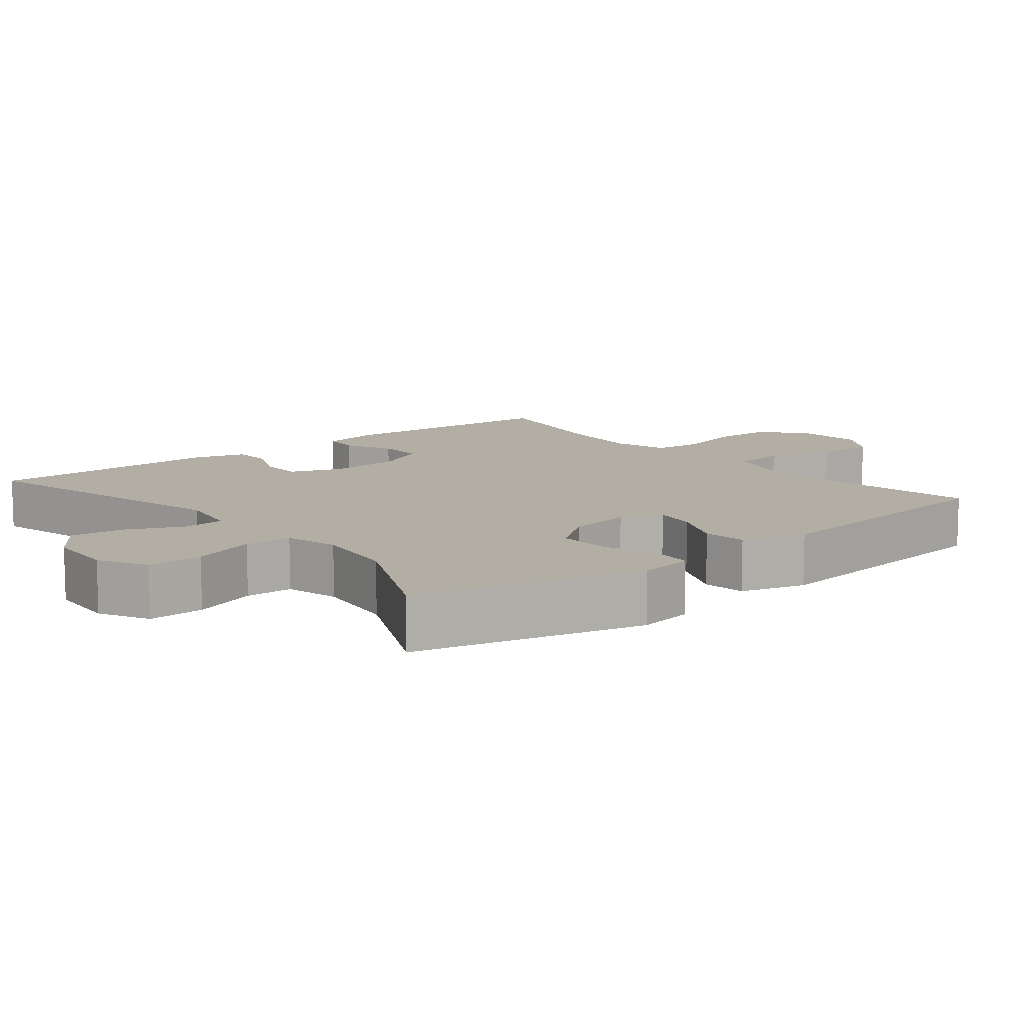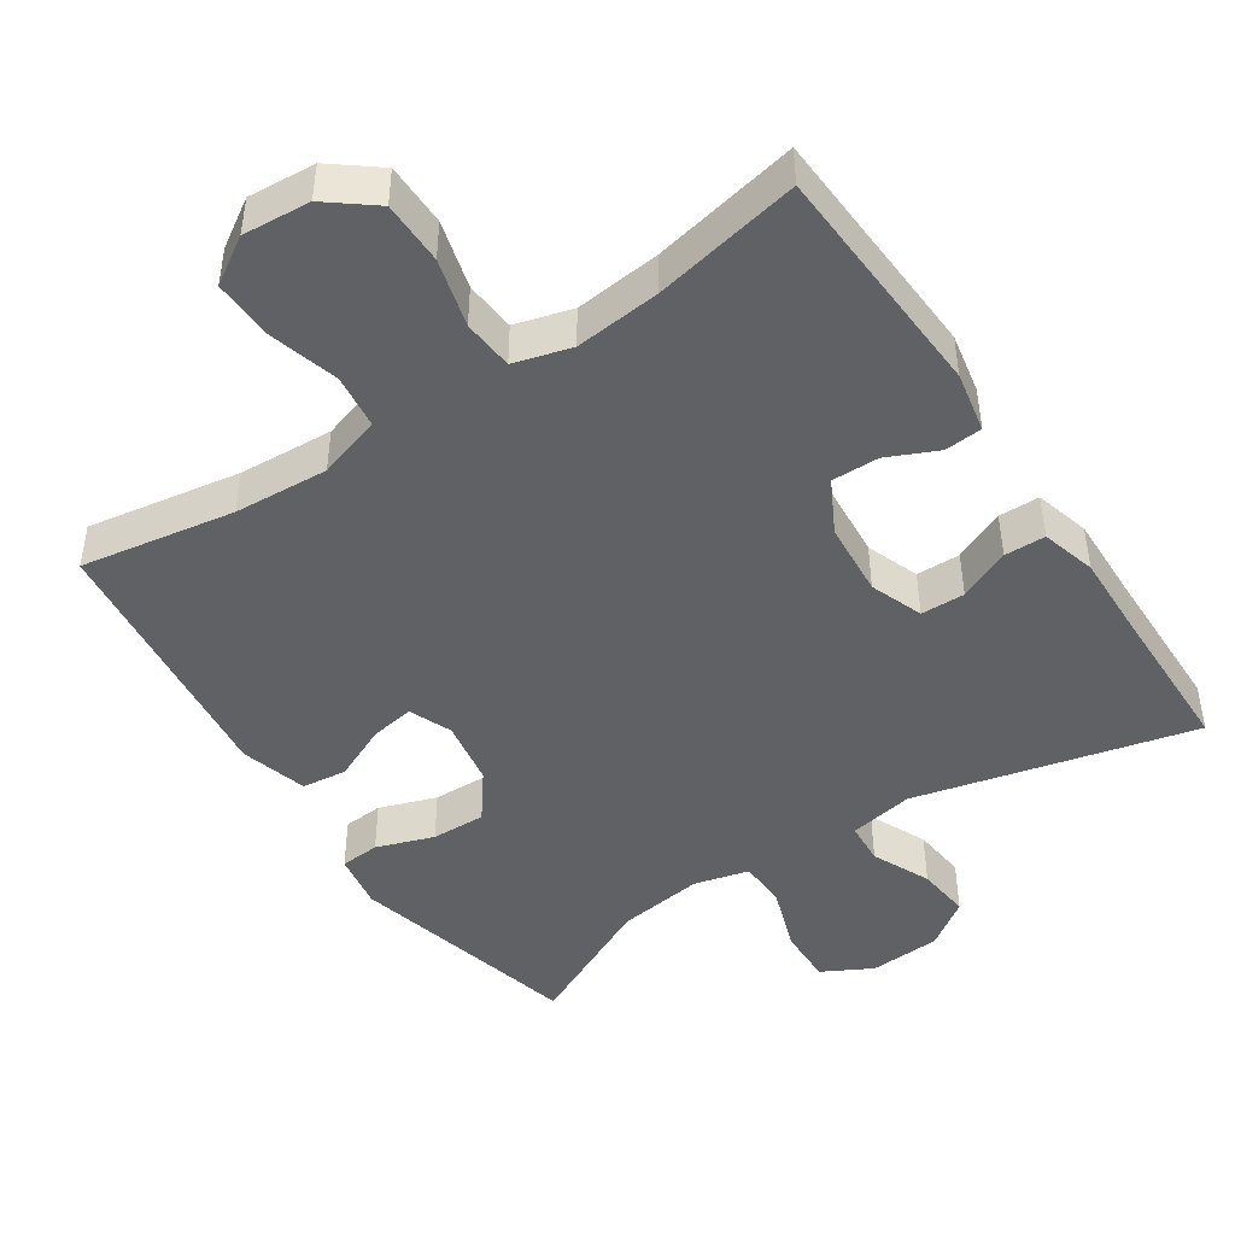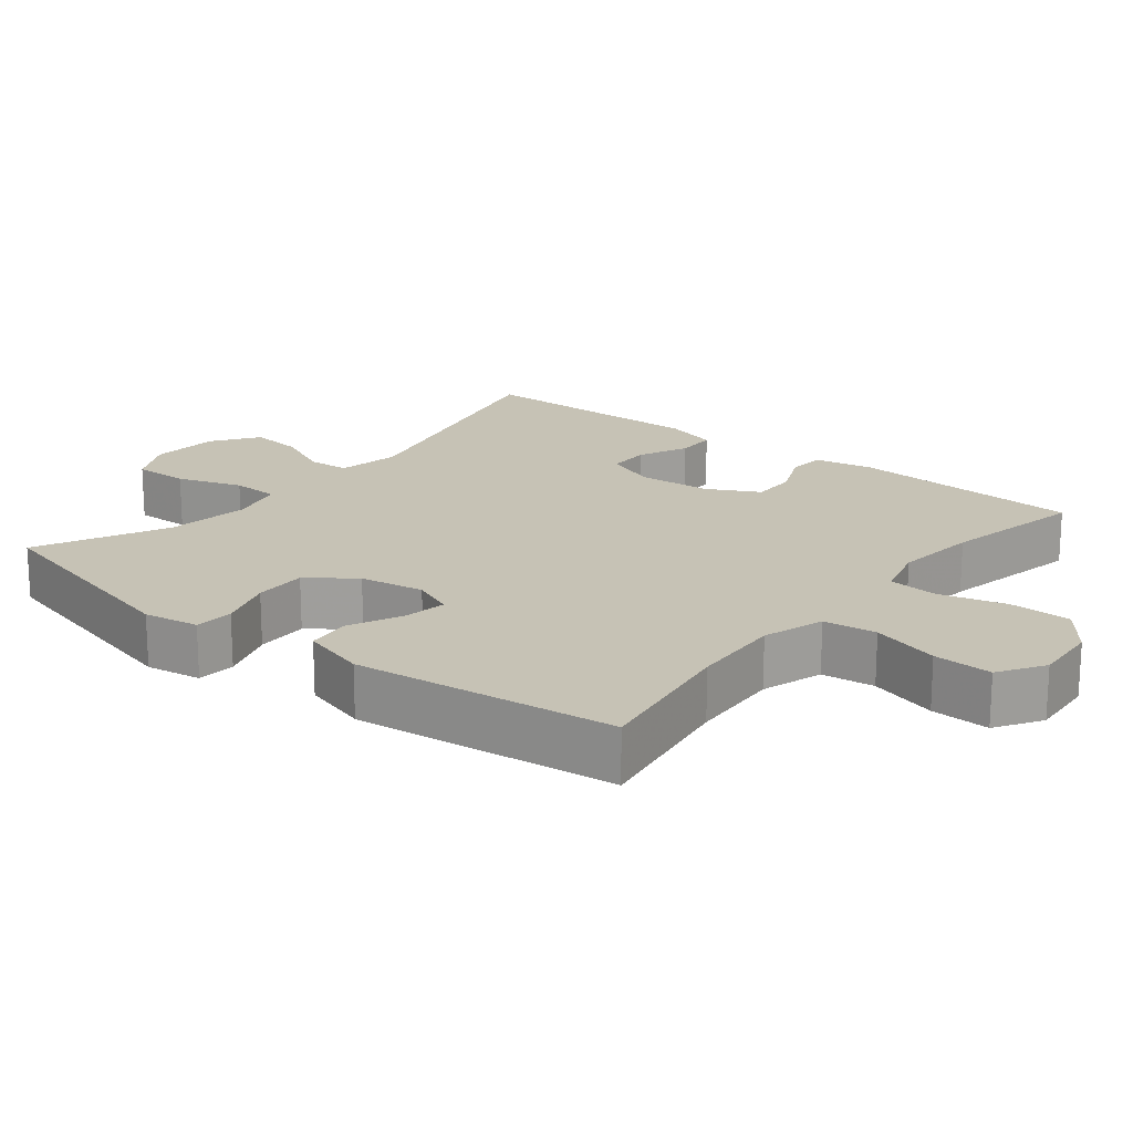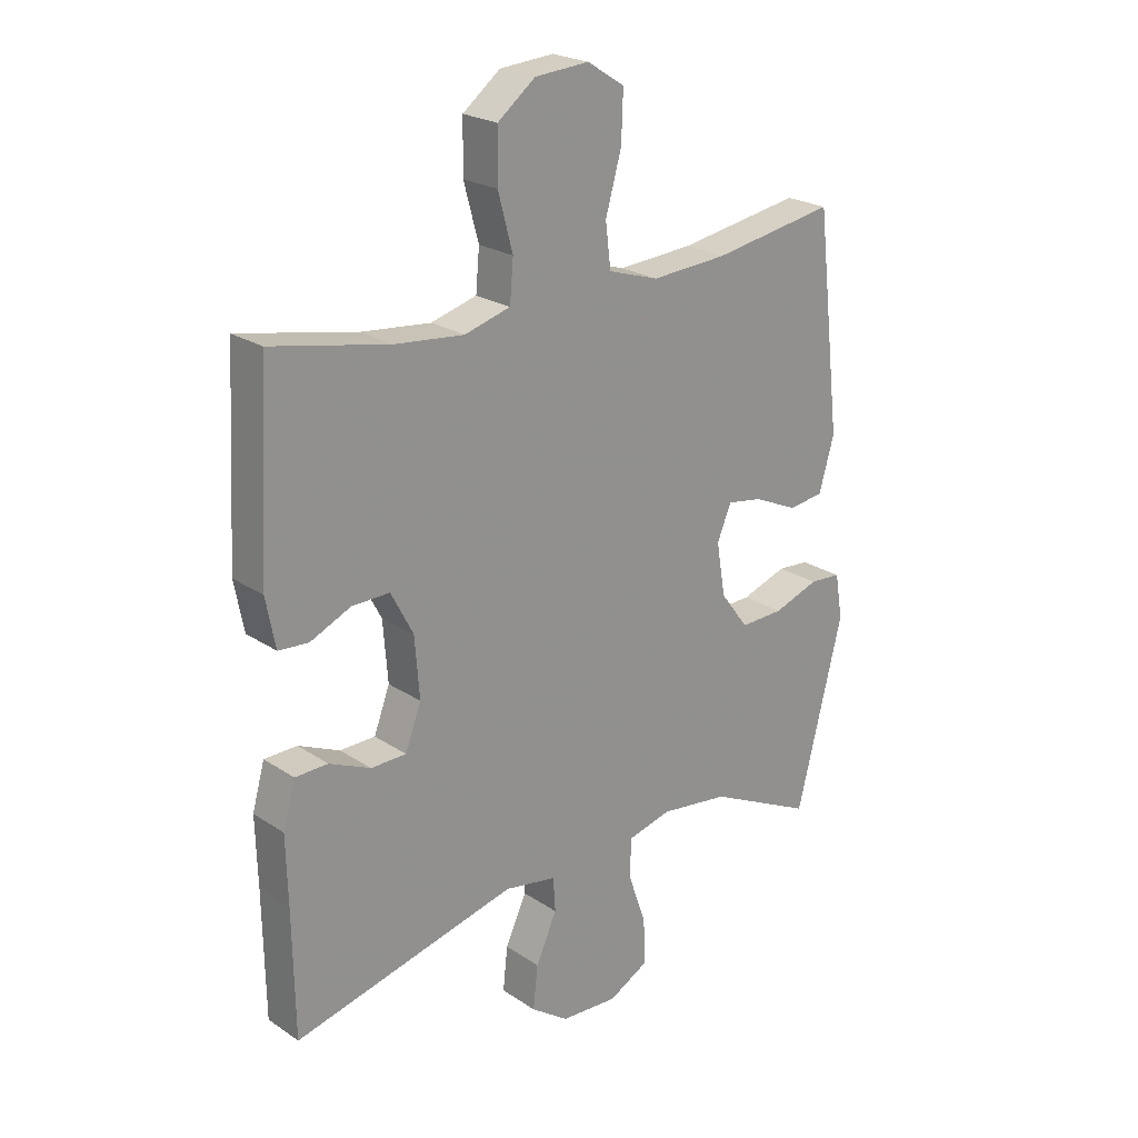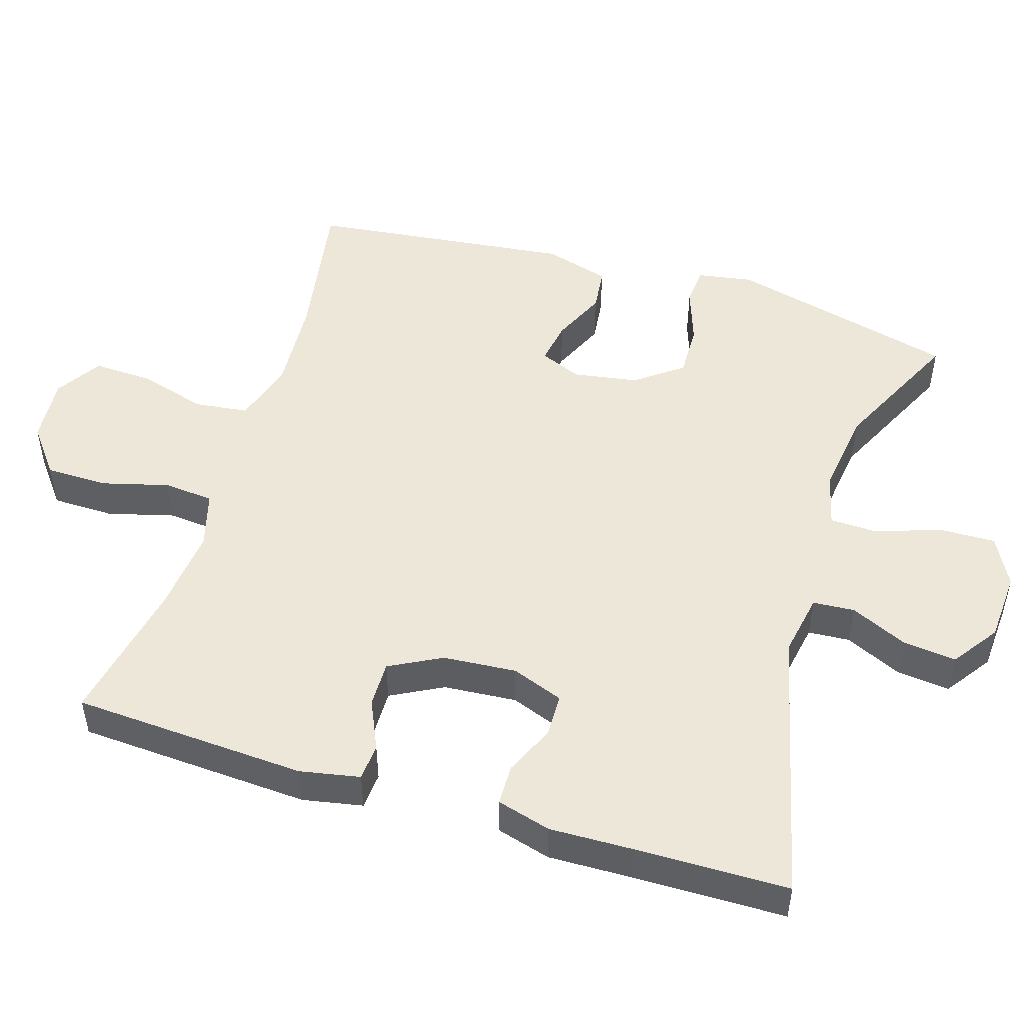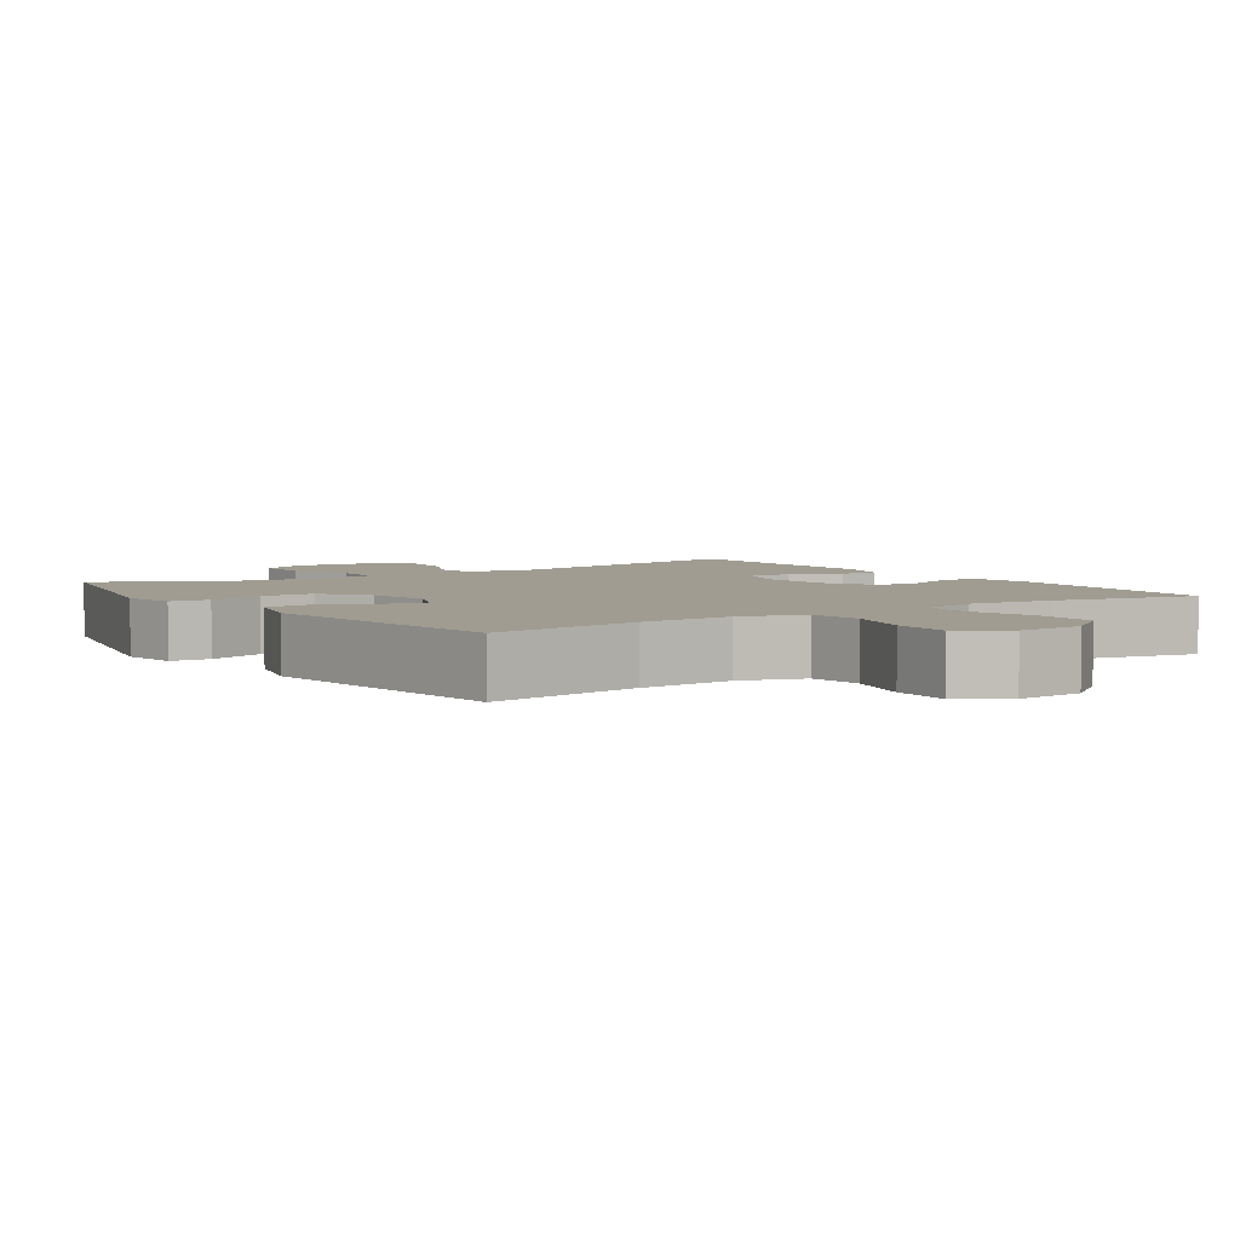
<metadata>
{"format":"obj","ext":"obj","renderer":"f3d","projection":"perspective","resolution":1024,"background":"white","views":[{"elev":10.9,"azim":-129.1,"up":"+Y"},{"elev":-45.9,"azim":33.6,"up":"+Y"},{"elev":18.9,"azim":-51.2,"up":"+Y"},{"elev":23.0,"azim":138.3,"up":"+Z"},{"elev":49.9,"azim":107.2,"up":"+Y"},{"elev":4.3,"azim":-34.0,"up":"+Y"}]}
</metadata>
<code>
v -0.5 0.07 0.5
v -0.29 0.07 0.465
v -0.161 0.07 0.457
v -0.075 0.07 0.484
v -0.066 0.07 0.558
v -0.093 0.07 0.653
v -0.096 0.07 0.735
v -0.033 0.07 0.775
v 0.059 0.07 0.768
v 0.123 0.07 0.718
v 0.124 0.07 0.632
v 0.099 0.07 0.539
v 0.105 0.07 0.47
v 0.183 0.07 0.448
v 0.3 0.07 0.46
v 0.5 0.07 0.5
v 0.518 0.07 0.175
v 0.502 0.07 0.092
v 0.451 0.07 0.088
v 0.382 0.07 0.119
v 0.318 0.07 0.12
v 0.28 0.07 0.048
v 0.272 0.07 -0.054
v 0.299 0.07 -0.126
v 0.359 0.07 -0.127
v 0.429 0.07 -0.096
v 0.485 0.07 -0.097
v 0.506 0.07 -0.172
v 0.503 0.07 -0.288
v 0.5 0.07 -0.5
v 0.12 0.07 -0.408
v 0.032 0.07 -0.424
v 0.028 0.07 -0.482
v 0.064 0.07 -0.561
v 0.072 0.07 -0.635
v 0.008 0.07 -0.68
v -0.089 0.07 -0.686
v -0.157 0.07 -0.65
v -0.155 0.07 -0.572
v -0.124 0.07 -0.482
v -0.126 0.07 -0.416
v -0.201 0.07 -0.397
v -0.319 0.07 -0.413
v -0.5 0.07 -0.5
v -0.579 0.07 -0.183
v -0.566 0.07 -0.106
v -0.512 0.07 -0.102
v -0.434 0.07 -0.129
v -0.36 0.07 -0.131
v -0.312 0.07 -0.067
v -0.297 0.07 0.023
v -0.321 0.07 0.081
v -0.381 0.07 0.071
v -0.456 0.07 0.037
v -0.517 0.07 0.044
v -0.543 0.07 0.135
v -0.5 0 0.5
v -0.29 0 0.465
v -0.161 0 0.457
v -0.075 0 0.484
v -0.066 0 0.558
v -0.093 0 0.653
v -0.096 0 0.735
v -0.033 0 0.775
v 0.059 0 0.768
v 0.123 0 0.718
v 0.124 0 0.632
v 0.099 0 0.539
v 0.105 0 0.47
v 0.183 0 0.448
v 0.3 0 0.46
v 0.5 0 0.5
v 0.518 0 0.175
v 0.502 0 0.092
v 0.451 0 0.088
v 0.382 0 0.119
v 0.318 0 0.12
v 0.28 0 0.048
v 0.272 0 -0.054
v 0.299 0 -0.126
v 0.359 0 -0.127
v 0.429 0 -0.096
v 0.485 0 -0.097
v 0.506 0 -0.172
v 0.503 0 -0.288
v 0.5 0 -0.5
v 0.12 0 -0.408
v 0.032 0 -0.424
v 0.028 0 -0.482
v 0.064 0 -0.561
v 0.072 0 -0.635
v 0.008 0 -0.68
v -0.089 0 -0.686
v -0.157 0 -0.65
v -0.155 0 -0.572
v -0.124 0 -0.482
v -0.126 0 -0.416
v -0.201 0 -0.397
v -0.319 0 -0.413
v -0.5 0 -0.5
v -0.579 0 -0.183
v -0.566 0 -0.106
v -0.512 0 -0.102
v -0.434 0 -0.129
v -0.36 0 -0.131
v -0.312 0 -0.067
v -0.297 0 0.023
v -0.321 0 0.081
v -0.381 0 0.071
v -0.456 0 0.037
v -0.517 0 0.044
v -0.543 0 0.135
f 53 54 55 56
f 52 53 56 1
f 45 46 47 48
f 43 44 45 48
f 42 43 48 49
f 41 42 49 50
f 37 38 39 40
f 37 40 41
f 36 37 41
f 33 34 35 36
f 32 33 36 41
f 31 32 41 50
f 29 30 31 50
f 25 26 27 28
f 24 25 28 29
f 17 18 19 20
f 15 16 17 20
f 14 15 20 21
f 13 14 21 22
f 9 10 11 12
f 9 12 13
f 8 9 13
f 5 6 7 8
f 4 5 8 13
f 3 4 13 22
f 52 1 2
f 51 52 2 3
f 24 29 50 51
f 23 24 51 3
f 3 22 23
f 112 111 110 109
f 57 112 109 108
f 104 103 102 101
f 104 101 100 99
f 105 104 99 98
f 106 105 98 97
f 96 95 94 93
f 97 96 93
f 97 93 92
f 92 91 90 89
f 97 92 89 88
f 106 97 88 87
f 106 87 86 85
f 84 83 82 81
f 85 84 81 80
f 76 75 74 73
f 76 73 72 71
f 77 76 71 70
f 78 77 70 69
f 68 67 66 65
f 69 68 65
f 69 65 64
f 64 63 62 61
f 69 64 61 60
f 78 69 60 59
f 58 57 108
f 59 58 108 107
f 107 106 85 80
f 59 107 80 79
f 79 78 59
f 1 57 58 2
f 2 58 59 3
f 3 59 60 4
f 4 60 61 5
f 5 61 62 6
f 6 62 63 7
f 7 63 64 8
f 8 64 65 9
f 9 65 66 10
f 10 66 67 11
f 11 67 68 12
f 12 68 69 13
f 13 69 70 14
f 14 70 71 15
f 15 71 72 16
f 16 72 73 17
f 17 73 74 18
f 18 74 75 19
f 19 75 76 20
f 20 76 77 21
f 21 77 78 22
f 22 78 79 23
f 23 79 80 24
f 24 80 81 25
f 25 81 82 26
f 26 82 83 27
f 27 83 84 28
f 28 84 85 29
f 29 85 86 30
f 30 86 87 31
f 31 87 88 32
f 32 88 89 33
f 33 89 90 34
f 34 90 91 35
f 35 91 92 36
f 36 92 93 37
f 37 93 94 38
f 38 94 95 39
f 39 95 96 40
f 40 96 97 41
f 41 97 98 42
f 42 98 99 43
f 43 99 100 44
f 44 100 101 45
f 45 101 102 46
f 46 102 103 47
f 47 103 104 48
f 48 104 105 49
f 49 105 106 50
f 50 106 107 51
f 51 107 108 52
f 52 108 109 53
f 53 109 110 54
f 54 110 111 55
f 55 111 112 56
f 56 112 57 1

</code>
